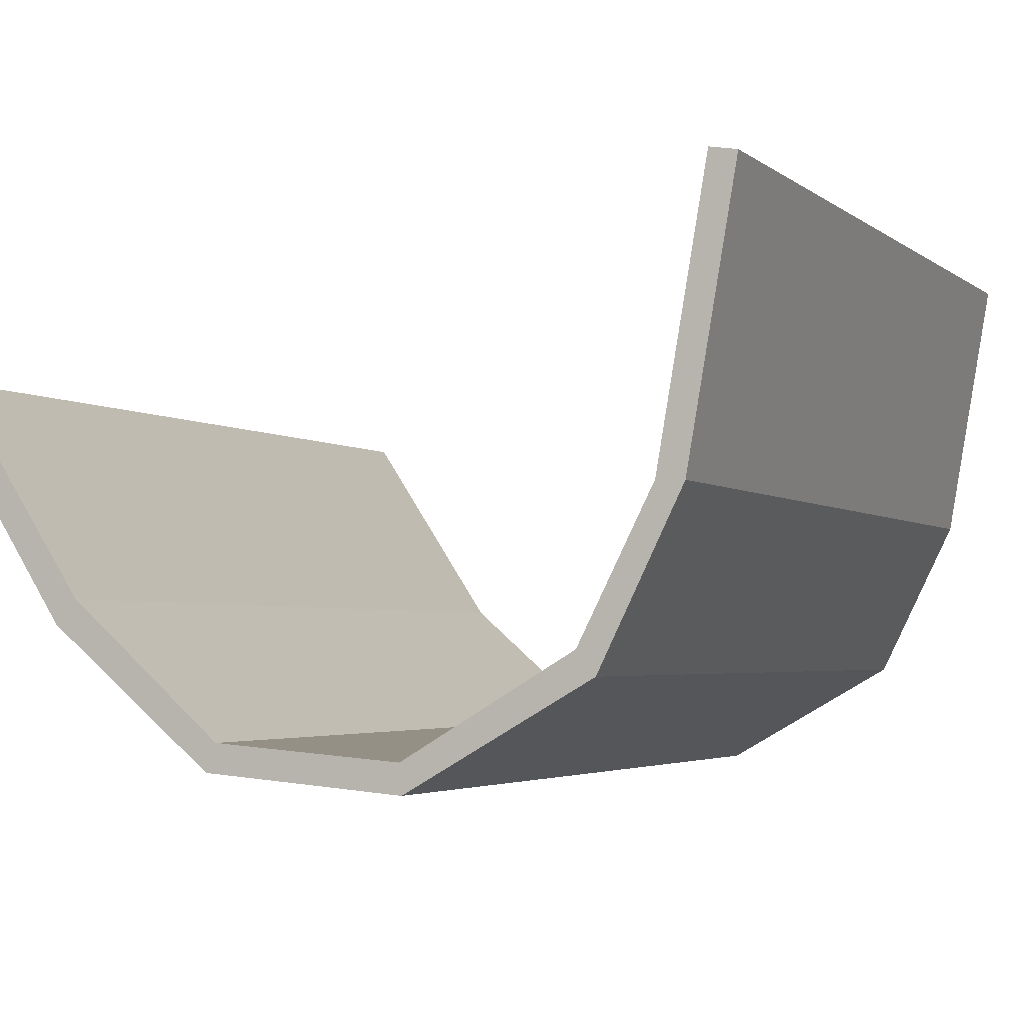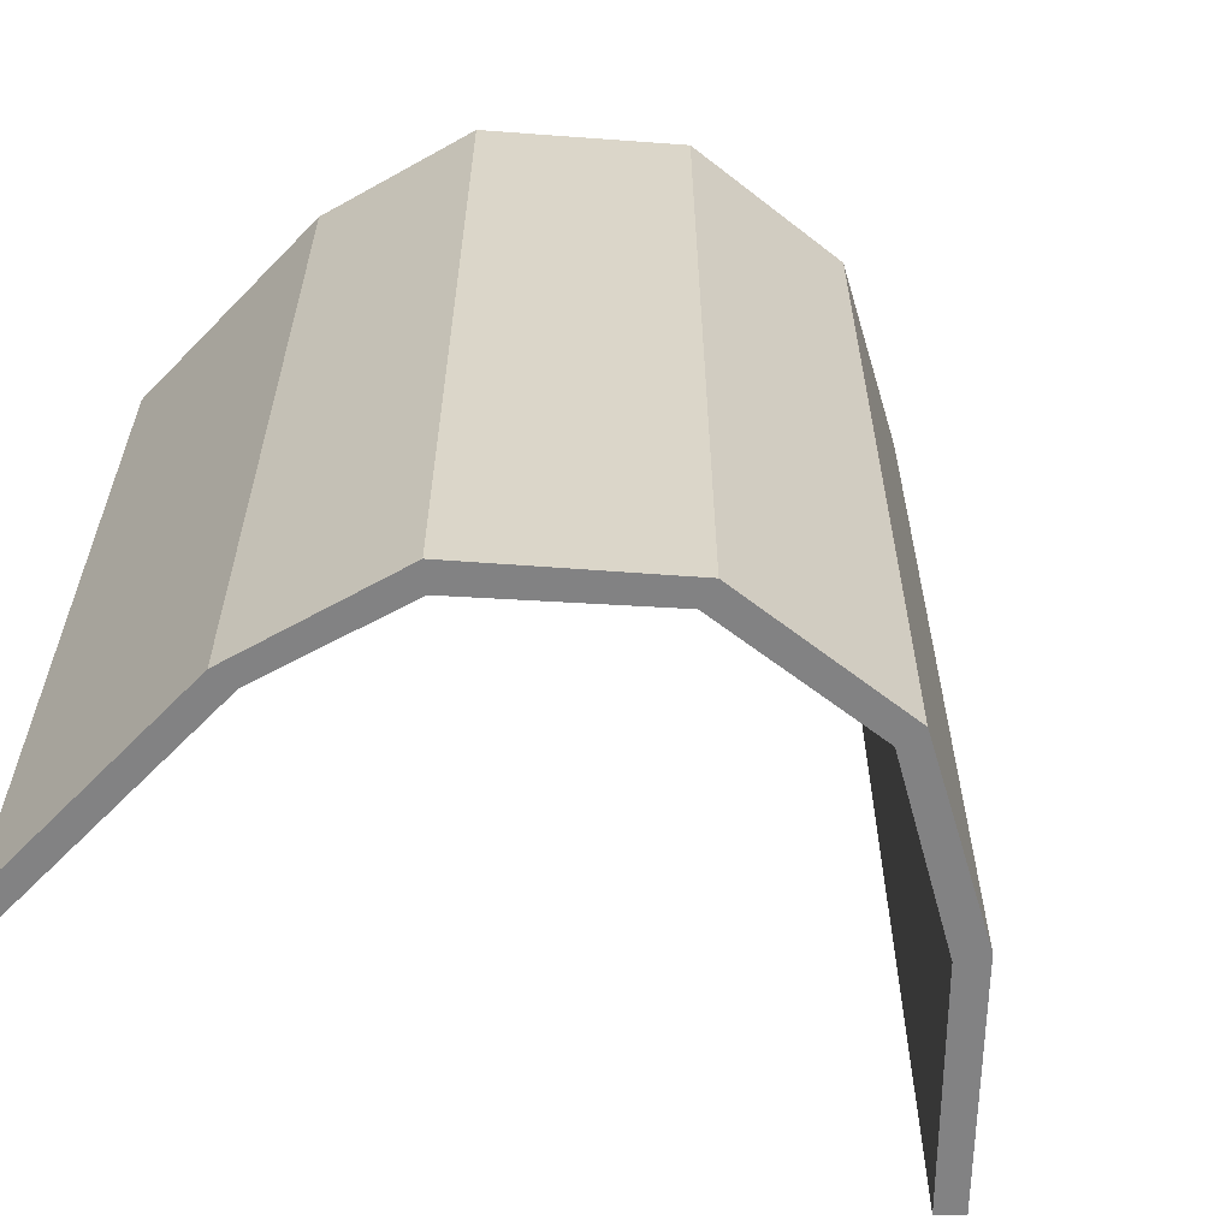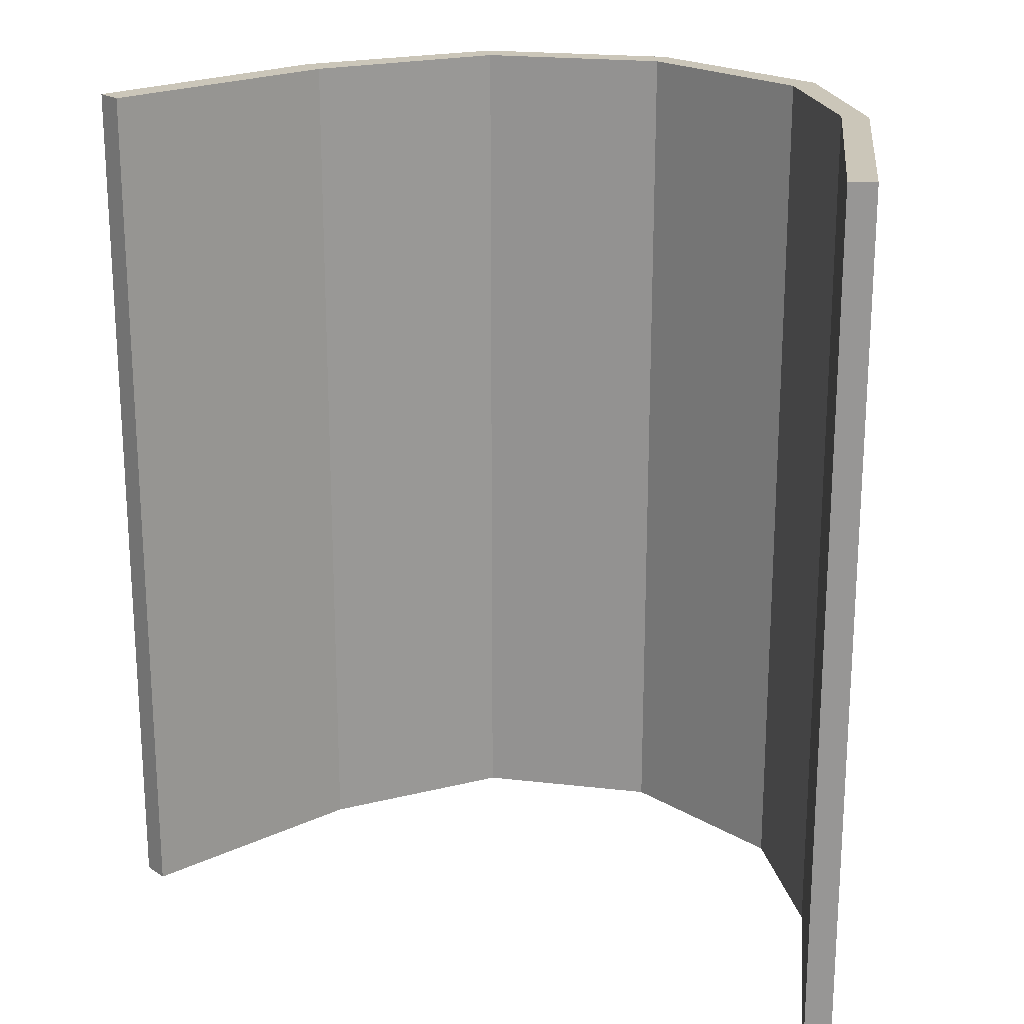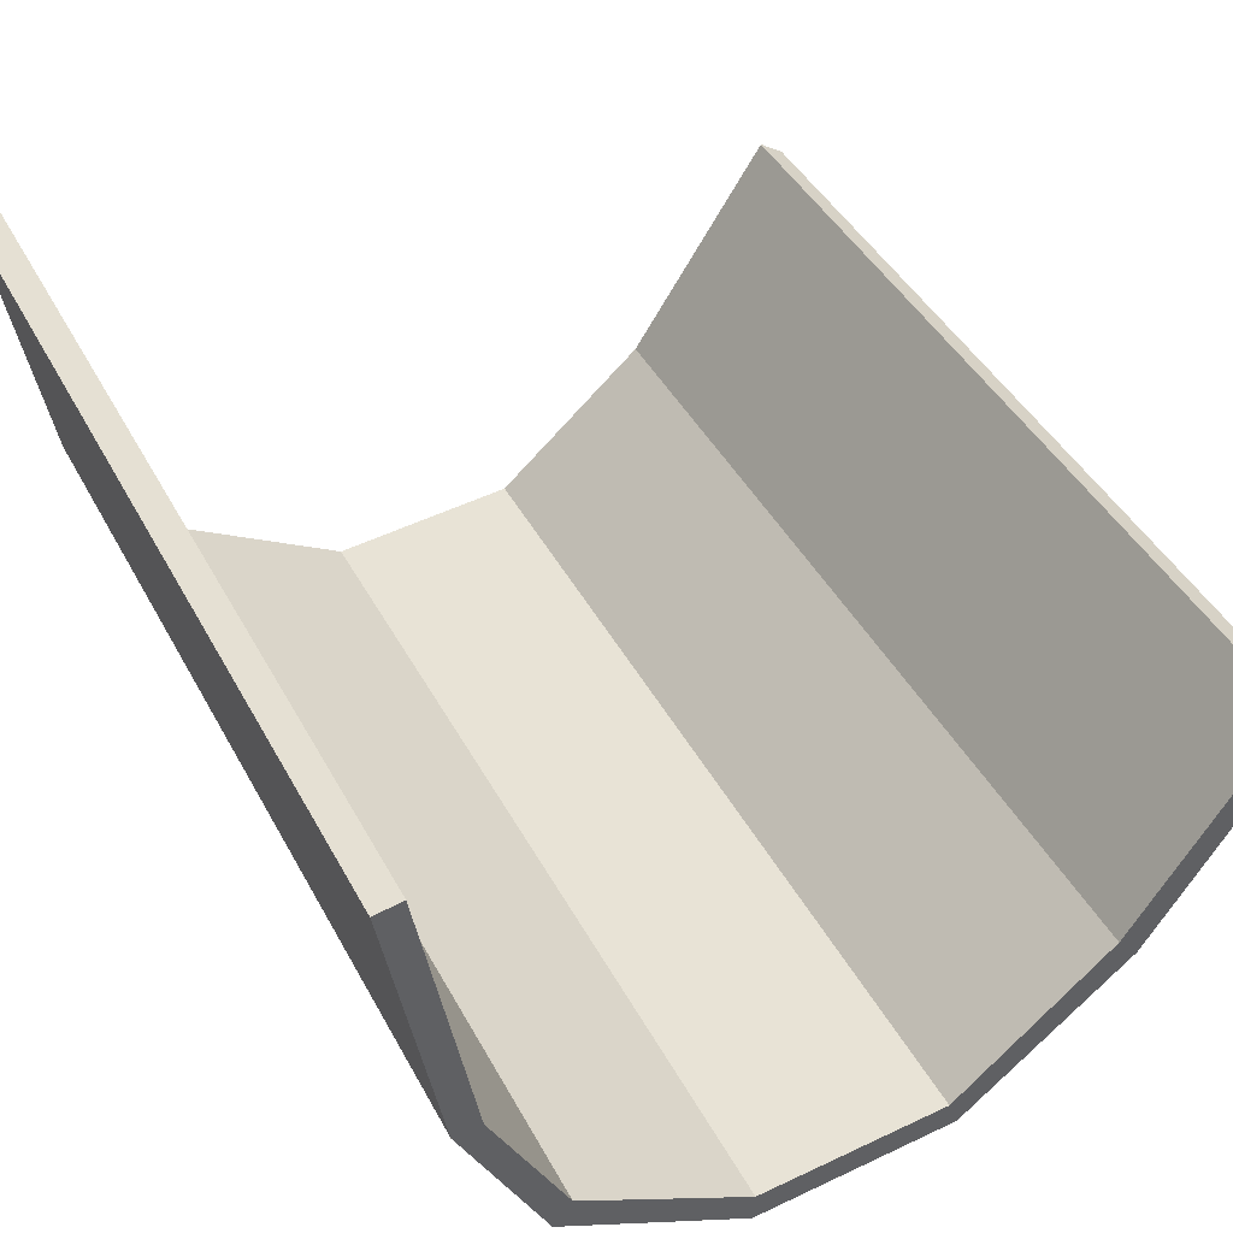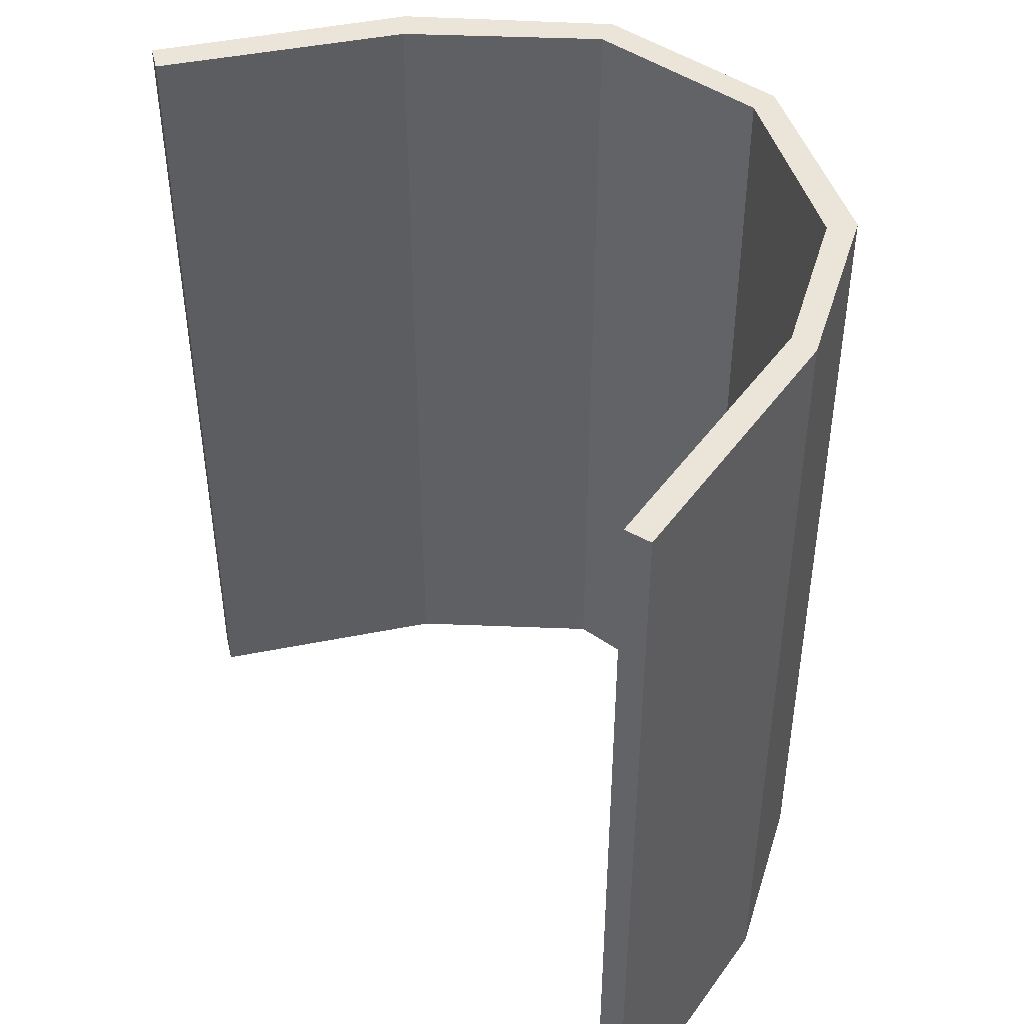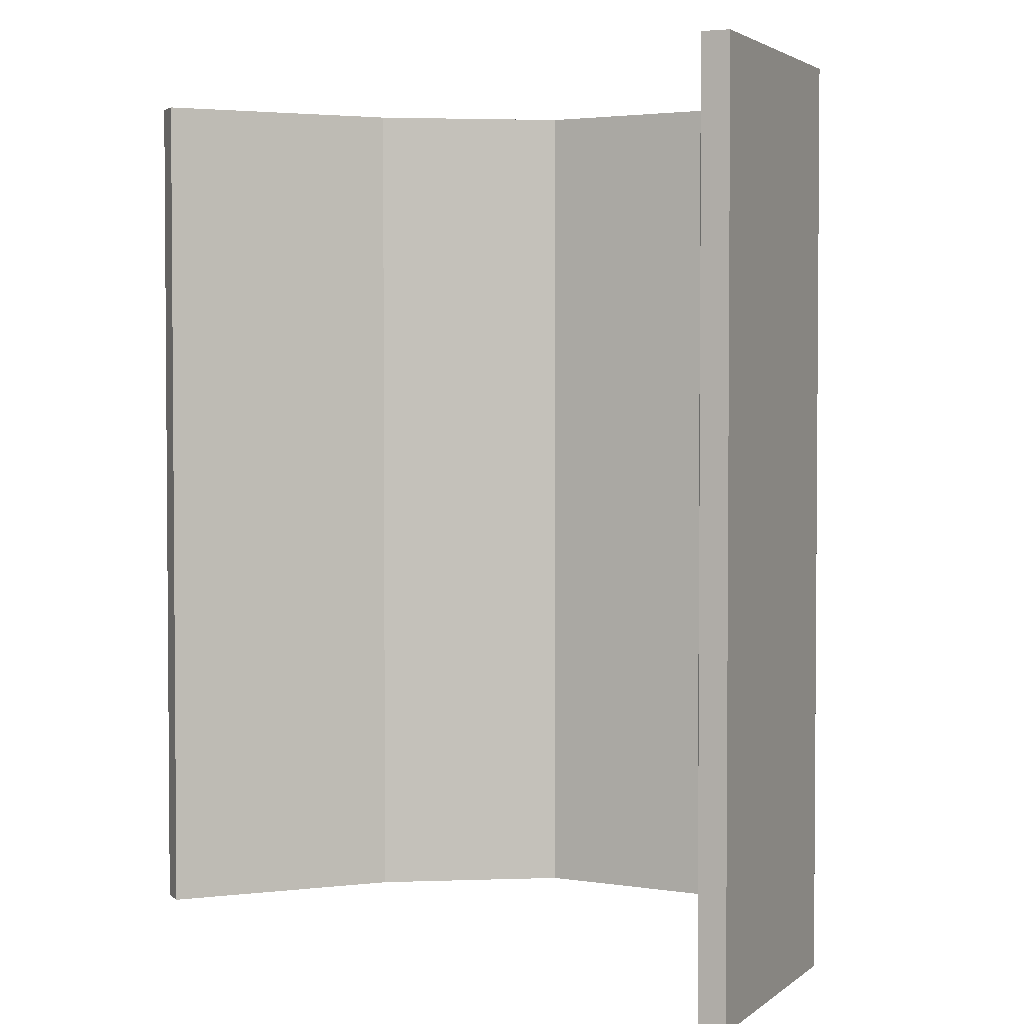
<metadata>
{"format":"obj","ext":"obj","renderer":"f3d","projection":"perspective","resolution":1024,"background":"white","views":[{"elev":-3.3,"azim":24.3,"up":"+Z"},{"elev":-60.8,"azim":146.0,"up":"+Y"},{"elev":20.9,"azim":16.2,"up":"+Y"},{"elev":43.2,"azim":153.5,"up":"+Z"},{"elev":45.4,"azim":43.3,"up":"+Y"},{"elev":2.8,"azim":33.5,"up":"+Y"}]}
</metadata>
<code>
v  0 13.51 8.273e-16
v  0.363 13.51 0.237
v  2.148 13.51 -3.287
v  2.468 13.51 -2.931
v  4.004 13.51 -4.811
v  4.778 13.51 -4.914
v  4.63 13.51 -5.324
v  7.623 13.51 -5.564
v  7.588 13.51 -5.128
v  10.11 13.51 -3.637
v  10.39 13.51 -3.987
v  11.2 13.51 -1.491
v  11.94 13.51 2.7
v  12.34 13.51 2.63
v  11.61 13.51 -1.51
v  12.34 -1.61e-16 2.63
v  11.61 9.246e-17 -1.51
v  10.39 2.441e-16 -3.987
v  7.623 3.407e-16 -5.564
v  4.63 3.26e-16 -5.324
v  2.148 2.013e-16 -3.287
v  4.004 2.946e-16 -4.811
v  0 0 0
v  0.363 -1.451e-17 0.237
v  7.588 3.14e-16 -5.128
v  10.11 2.227e-16 -3.637
v  11.2 9.13e-17 -1.491
v  2.468 1.795e-16 -2.931
v  4.778 3.009e-16 -4.914
v  11.94 -1.653e-16 2.7
g defaultobject
f 1 2 3
f 4 3 2
f 5 3 4
f 6 5 4
f 7 5 6
f 8 7 6
f 9 8 6
f 10 8 9
f 11 8 10
f 12 11 10
f 13 14 12
f 15 12 14
f 11 12 15
f 16 15 14
f 15 16 17
f 17 11 15
f 11 17 18
f 18 8 11
f 8 18 19
f 19 7 8
f 7 19 20
f 20 5 7
f 5 20 3
f 3 20 21
f 21 20 22
f 21 1 3
f 1 21 23
f 23 2 1
f 2 23 24
f 25 10 9
f 10 25 26
f 26 12 10
f 12 26 27
f 24 4 2
f 4 24 28
f 28 6 4
f 6 28 29
f 29 9 6
f 9 29 25
f 30 14 13
f 14 30 16
f 27 13 12
f 13 27 30
f 22 20 28
f 29 28 20
f 19 29 20
f 25 29 19
f 18 25 19
f 26 25 18
f 17 26 18
f 27 26 17
f 30 27 17
f 16 30 17
f 21 22 23
f 28 23 22
f 24 23 28

</code>
